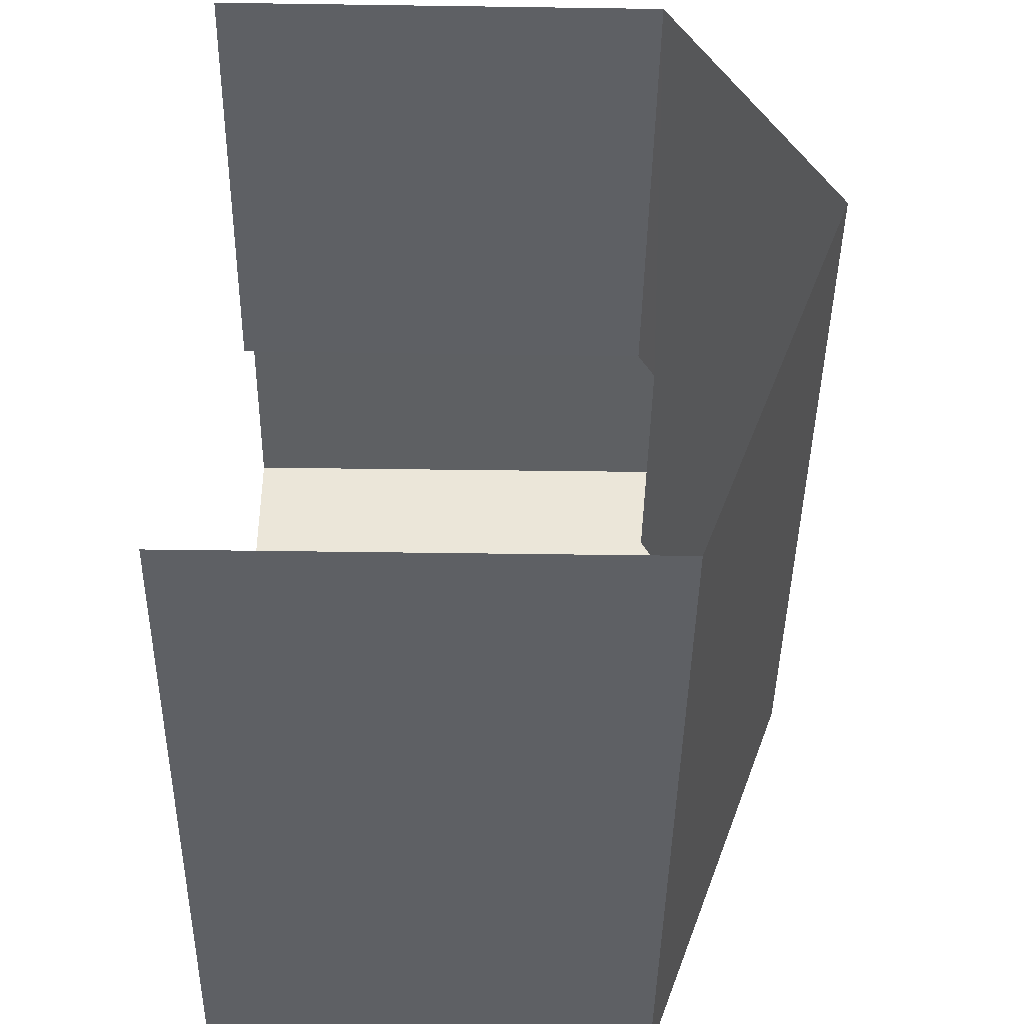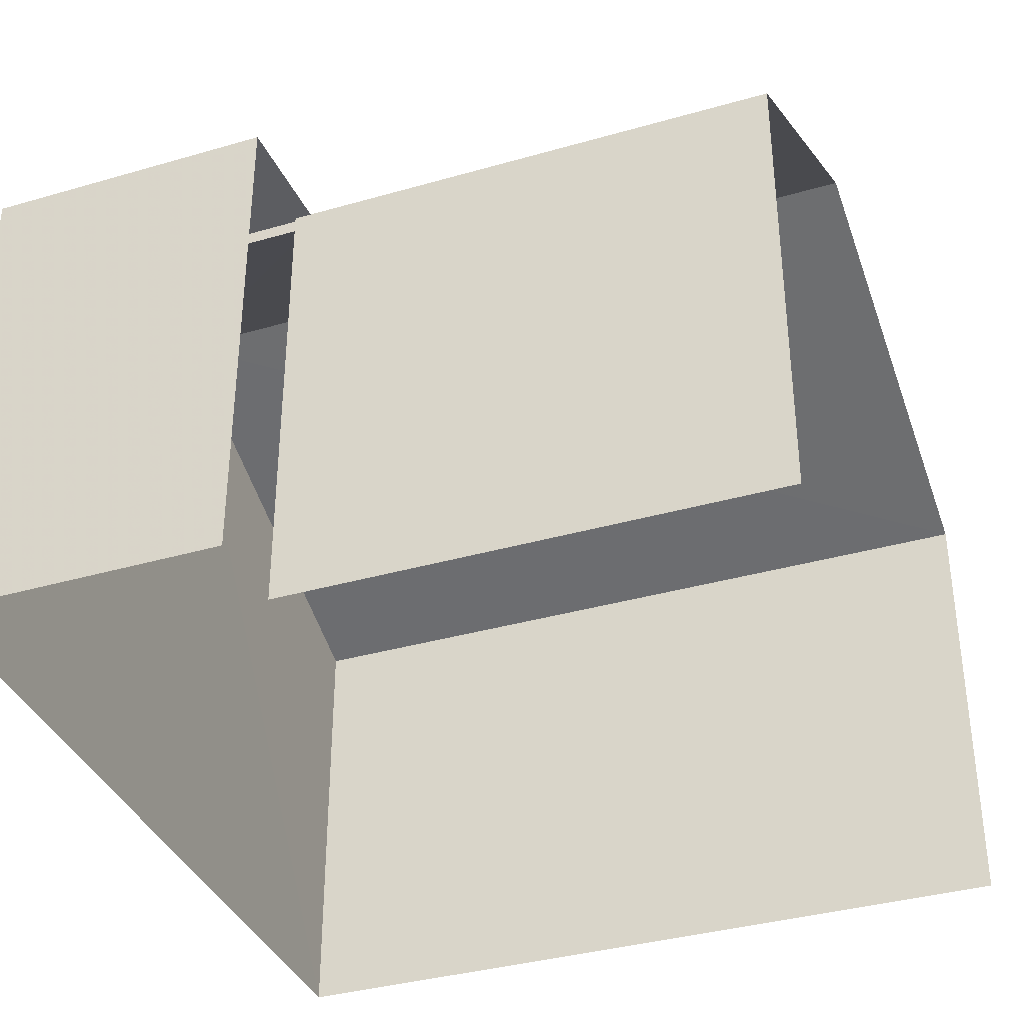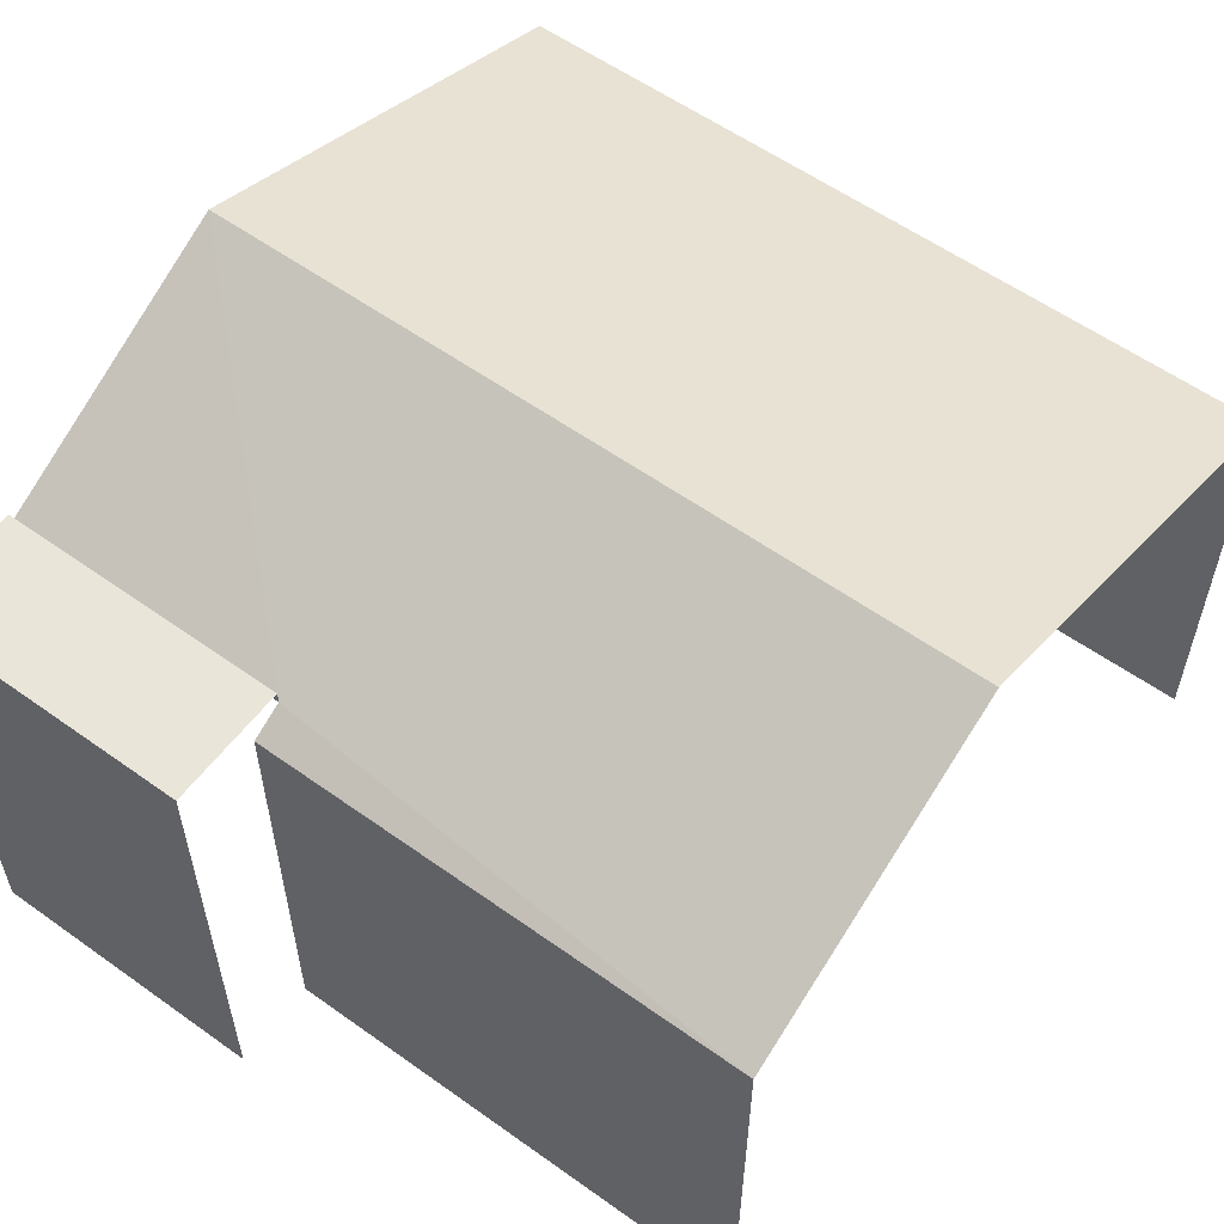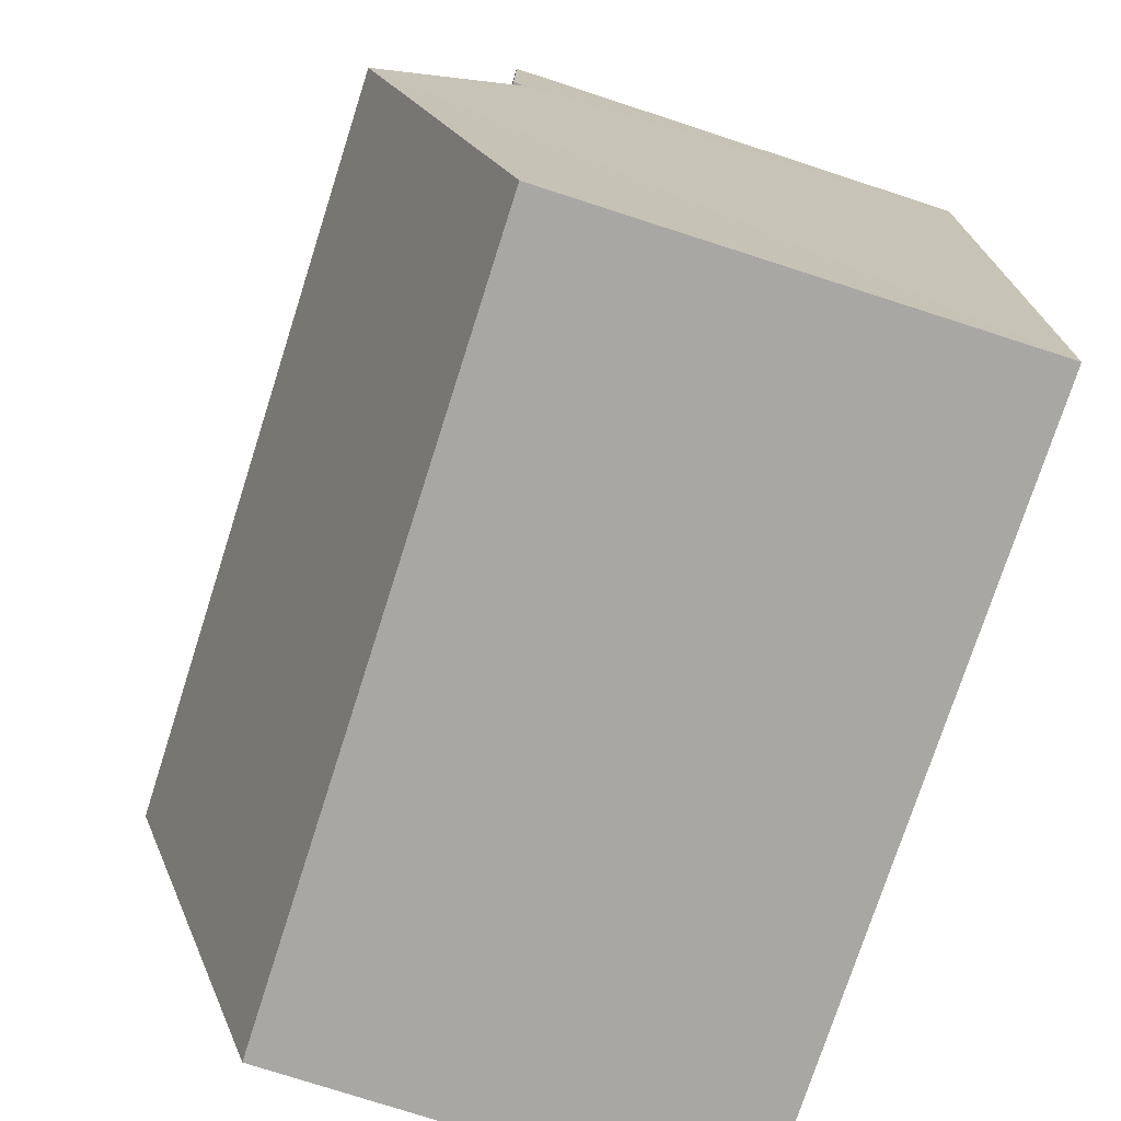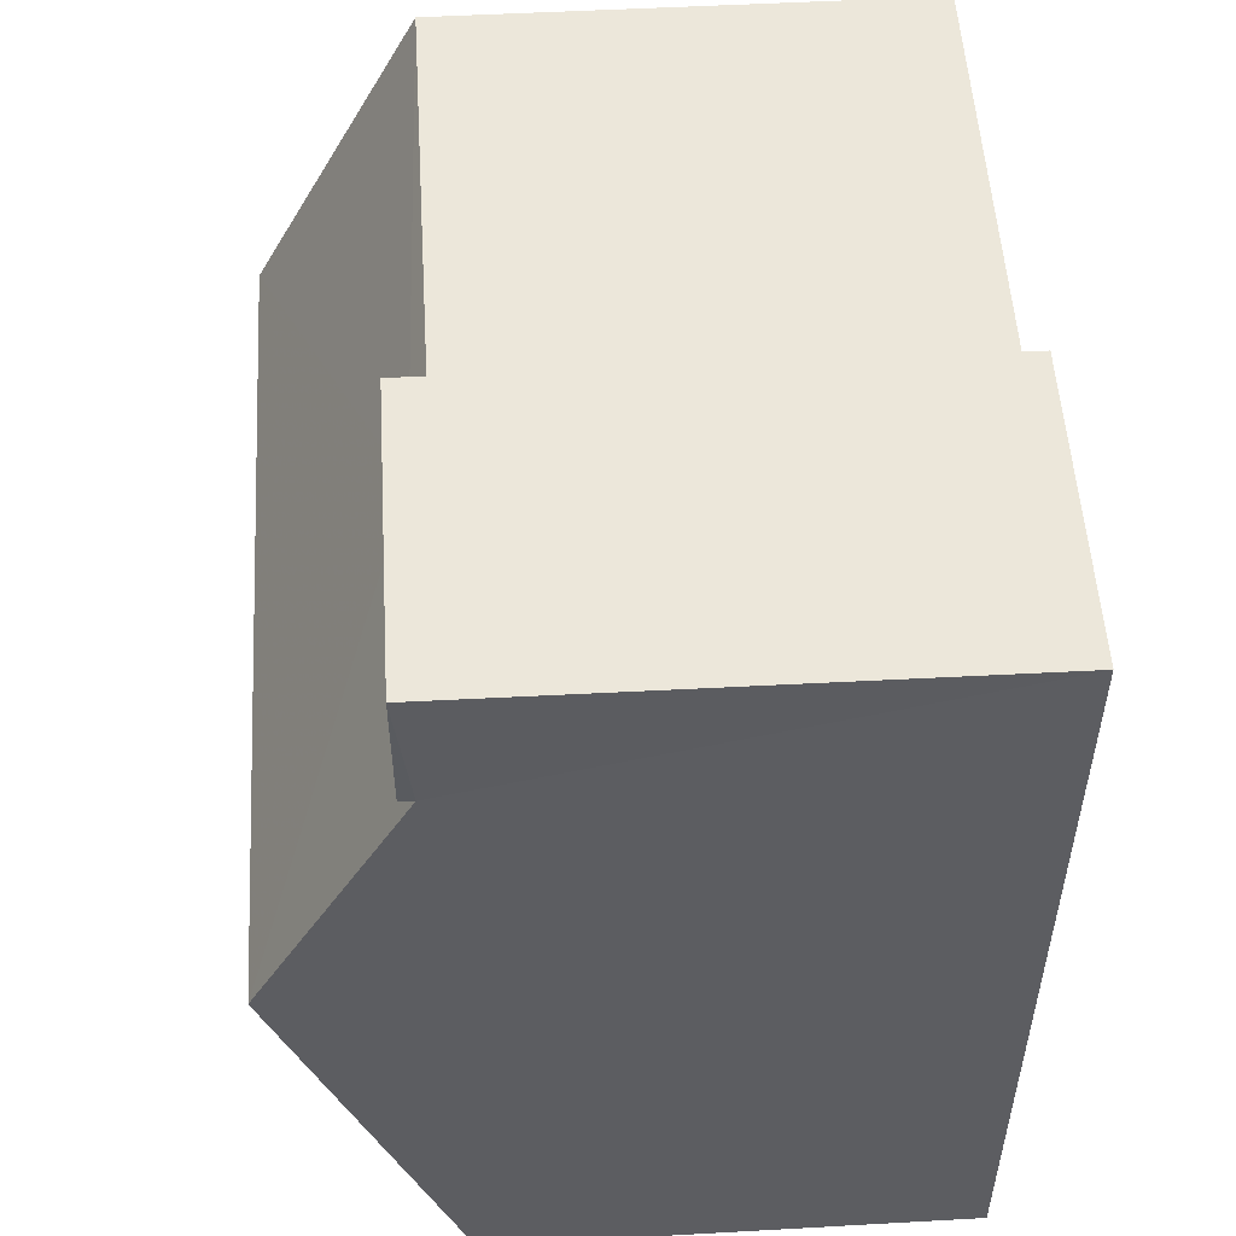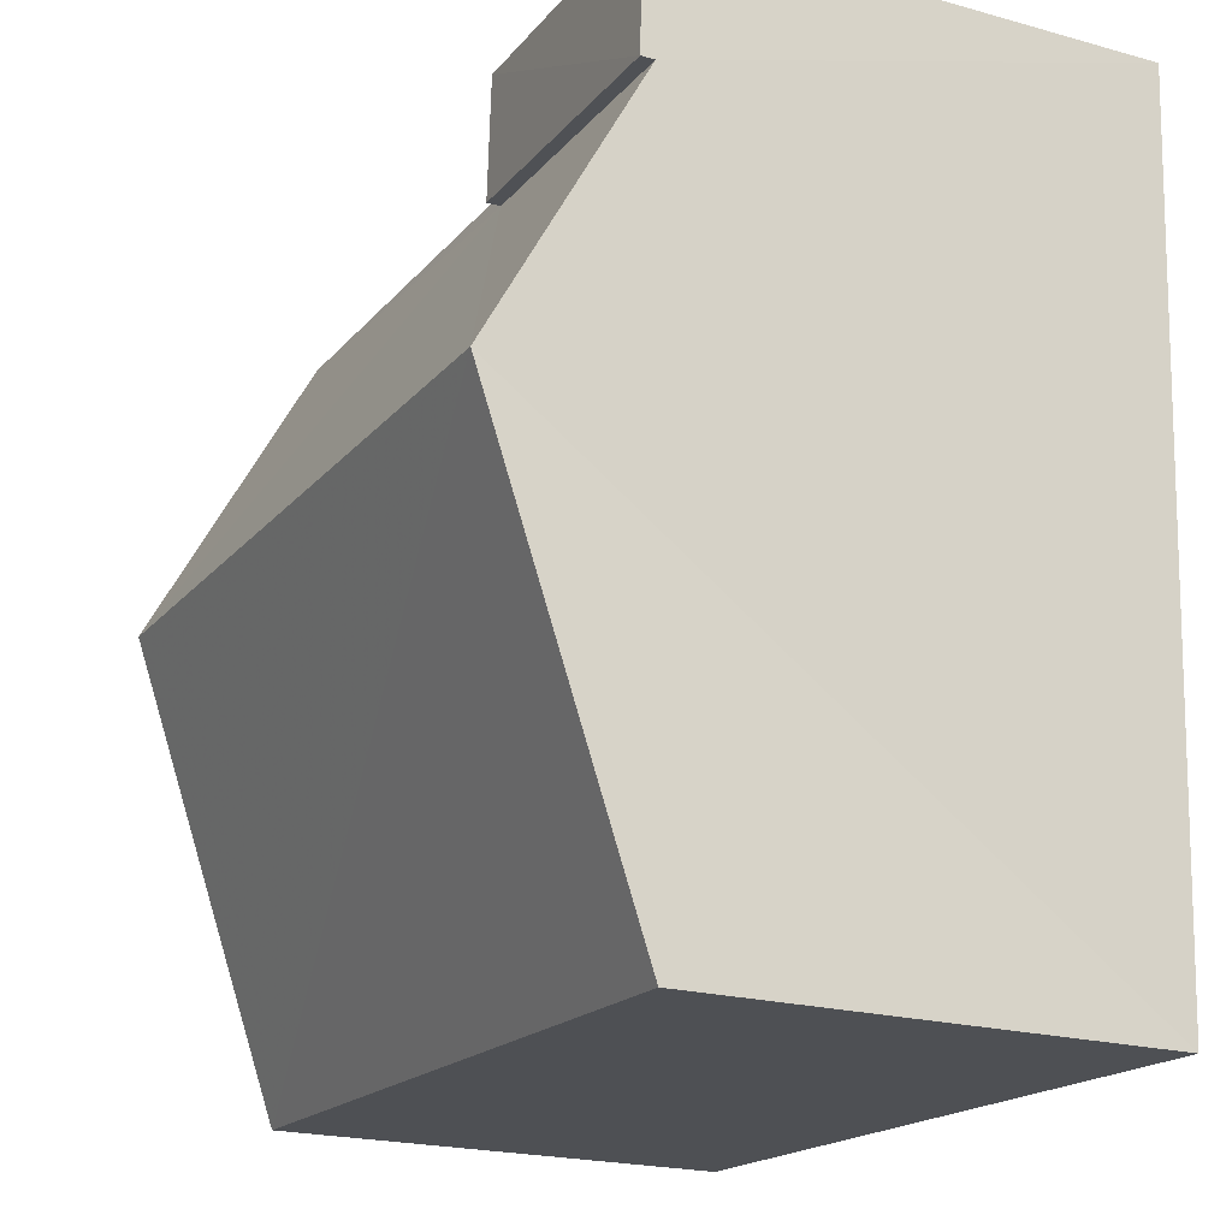
<metadata>
{"format":"obj","ext":"obj","renderer":"f3d","projection":"perspective","resolution":1024,"background":"white","views":[{"elev":-40.0,"azim":-90.9,"up":"+Y"},{"elev":-36.5,"azim":-162.4,"up":"+Z"},{"elev":57.5,"azim":-146.3,"up":"+Z"},{"elev":-77.4,"azim":72.2,"up":"+Y"},{"elev":50.2,"azim":86.5,"up":"+Y"},{"elev":-21.2,"azim":63.6,"up":"+Y"}]}
</metadata>
<code>
v -3.722e+05 -1.039e+05 31.36
v -3.722e+05 -1.039e+05 31.36
v -3.722e+05 -1.04e+05 31.36
v -3.722e+05 -1.04e+05 31.36
v -3.722e+05 -1.039e+05 31.36
v -3.722e+05 -1.039e+05 31.36
v -3.722e+05 -1.04e+05 36.83
v -3.722e+05 -1.04e+05 36.83
v -3.722e+05 -1.039e+05 38.74
v -3.722e+05 -1.039e+05 38.74
v -3.722e+05 -1.039e+05 37.03
v -3.722e+05 -1.039e+05 36.83
v -3.722e+05 -1.039e+05 37.03
v -3.722e+05 -1.039e+05 36.83
v -3.722e+05 -1.039e+05 37.19
v -3.722e+05 -1.039e+05 37.19
v -3.722e+05 -1.039e+05 37.19
v -3.722e+05 -1.039e+05 37.19
f 1 2 3
f 3 2 4
f 4 2 5
f 2 6 5
f 6 14 15
f 15 14 18
f 6 2 14
f 18 14 11
f 12 1 10
f 1 3 10
f 3 7 10
f 7 8 9
f 10 7 9
f 9 11 10
f 10 11 12
f 9 13 11
f 12 11 14
f 15 16 17
f 15 18 16
f 17 5 6
f 15 17 6
f 8 3 4
f 8 7 3
f 11 16 18
f 11 13 16
f 17 16 13
f 17 13 5
f 9 8 4
f 13 9 4
f 13 4 5
f 2 1 12
f 14 2 12

</code>
